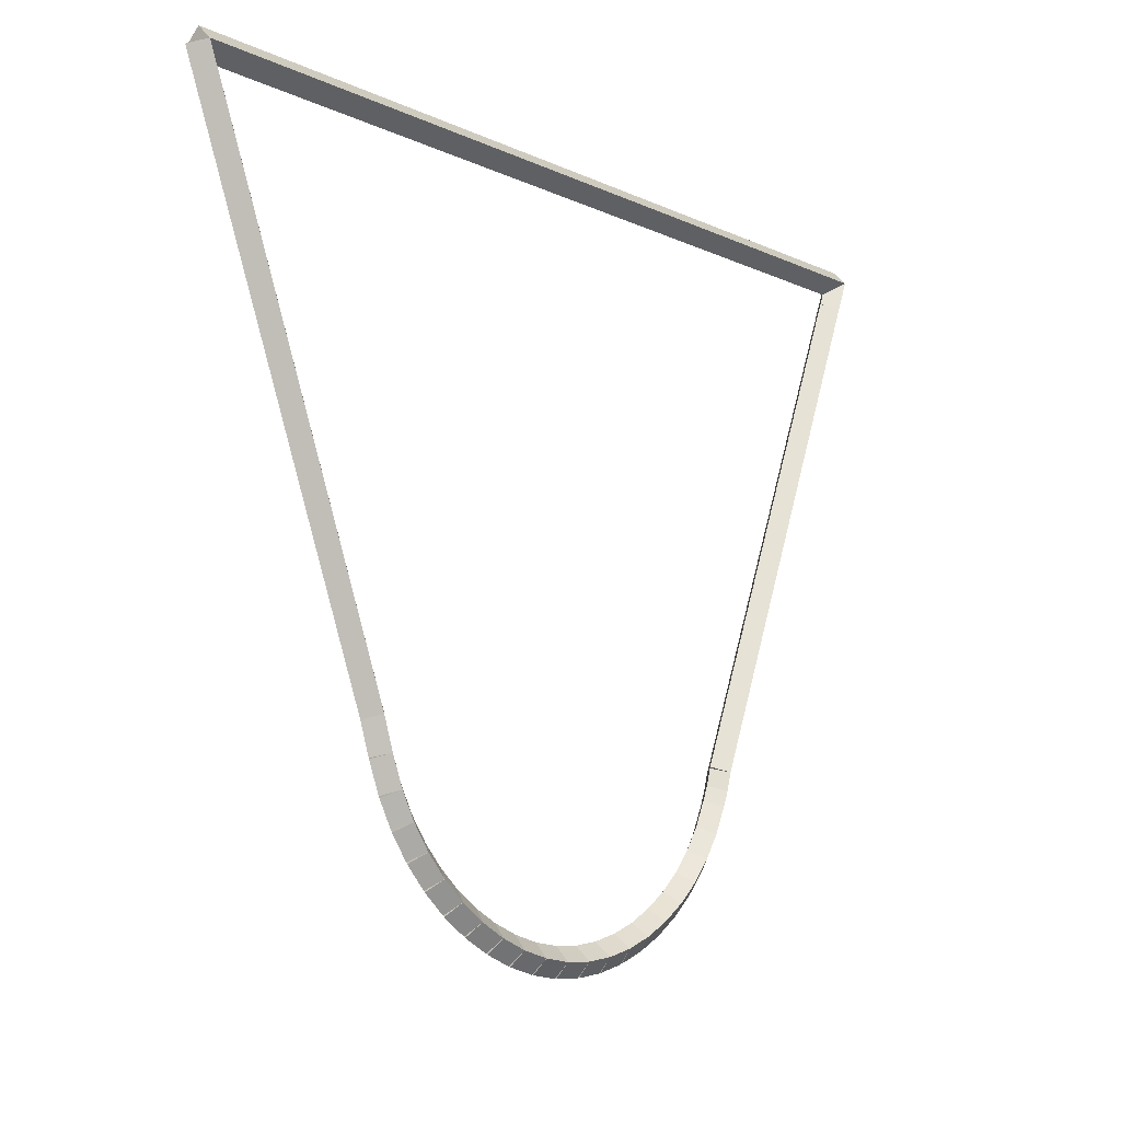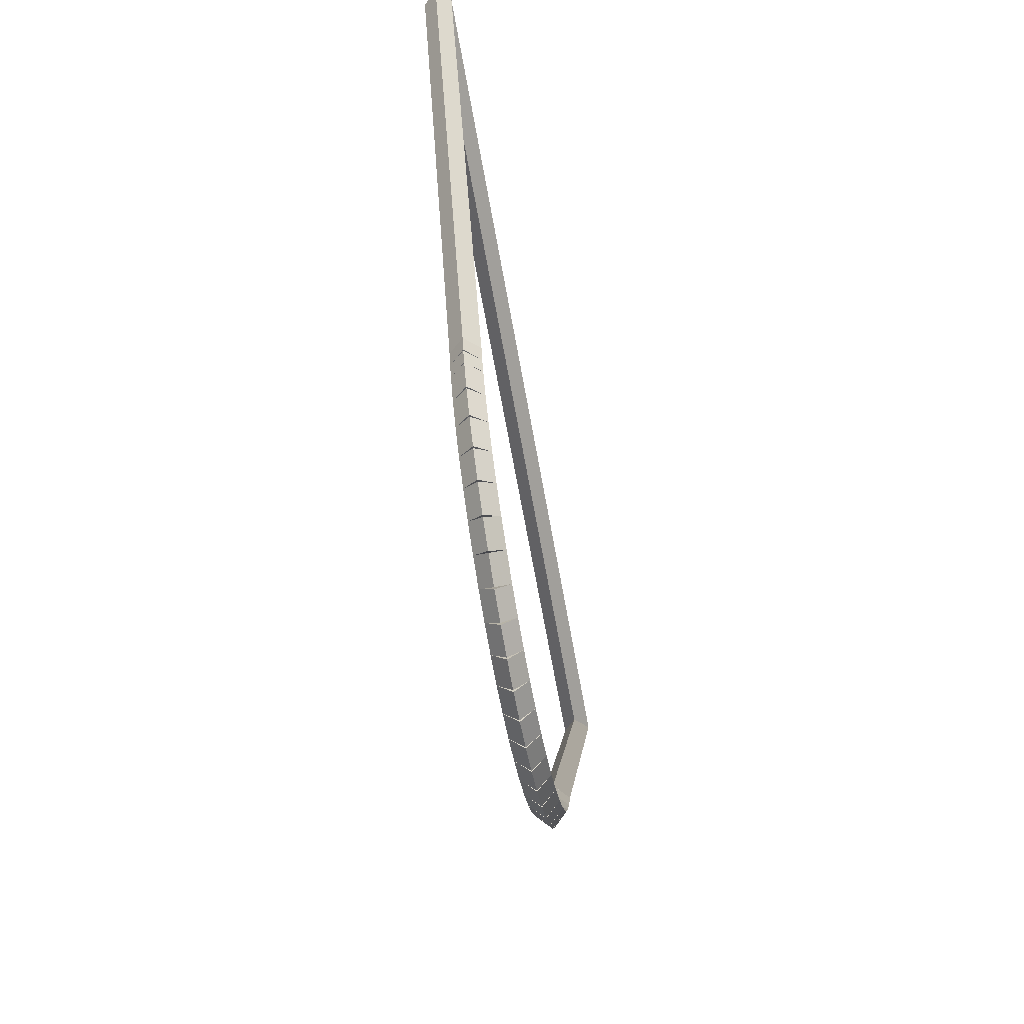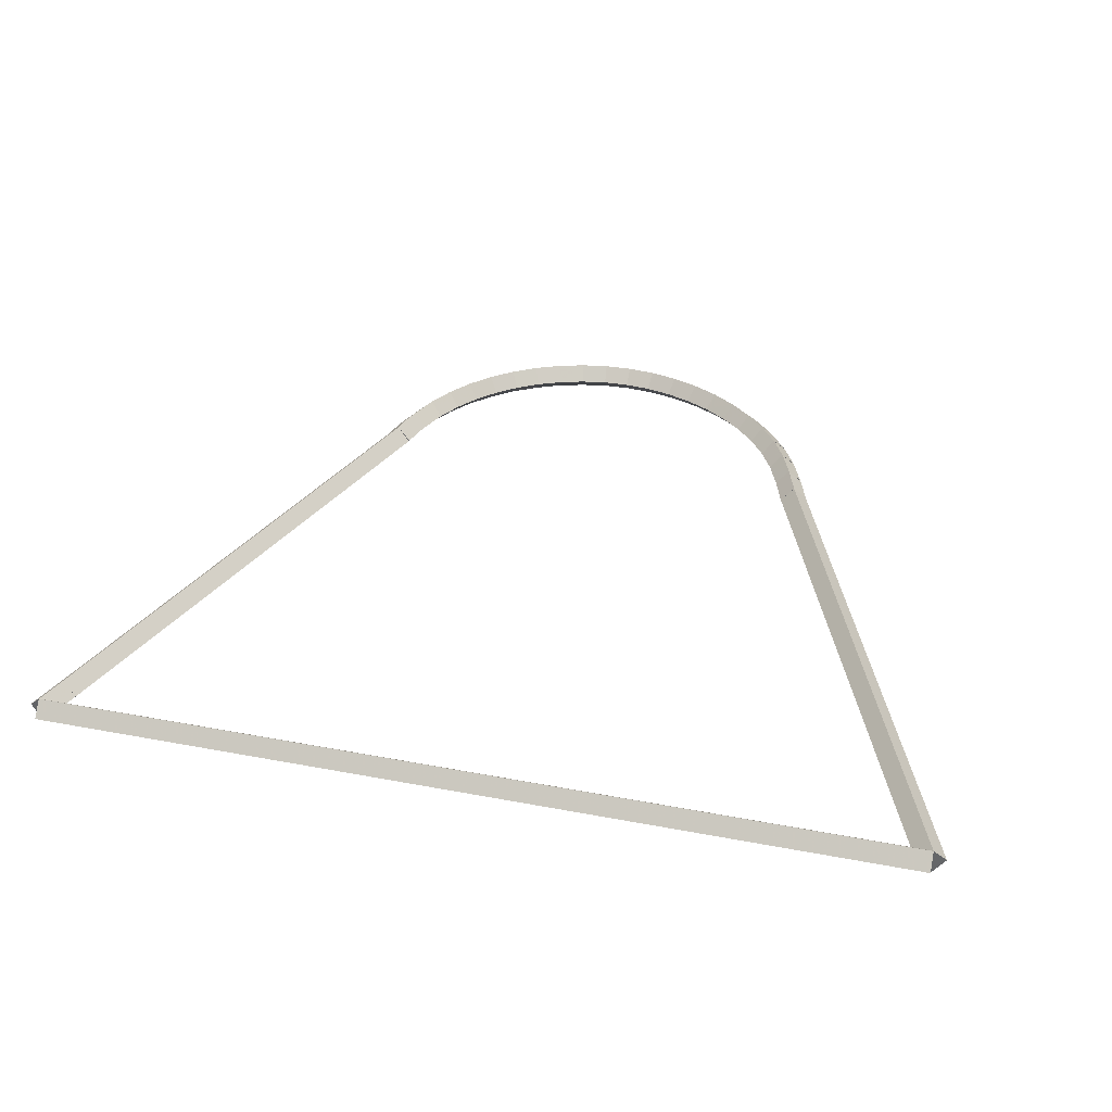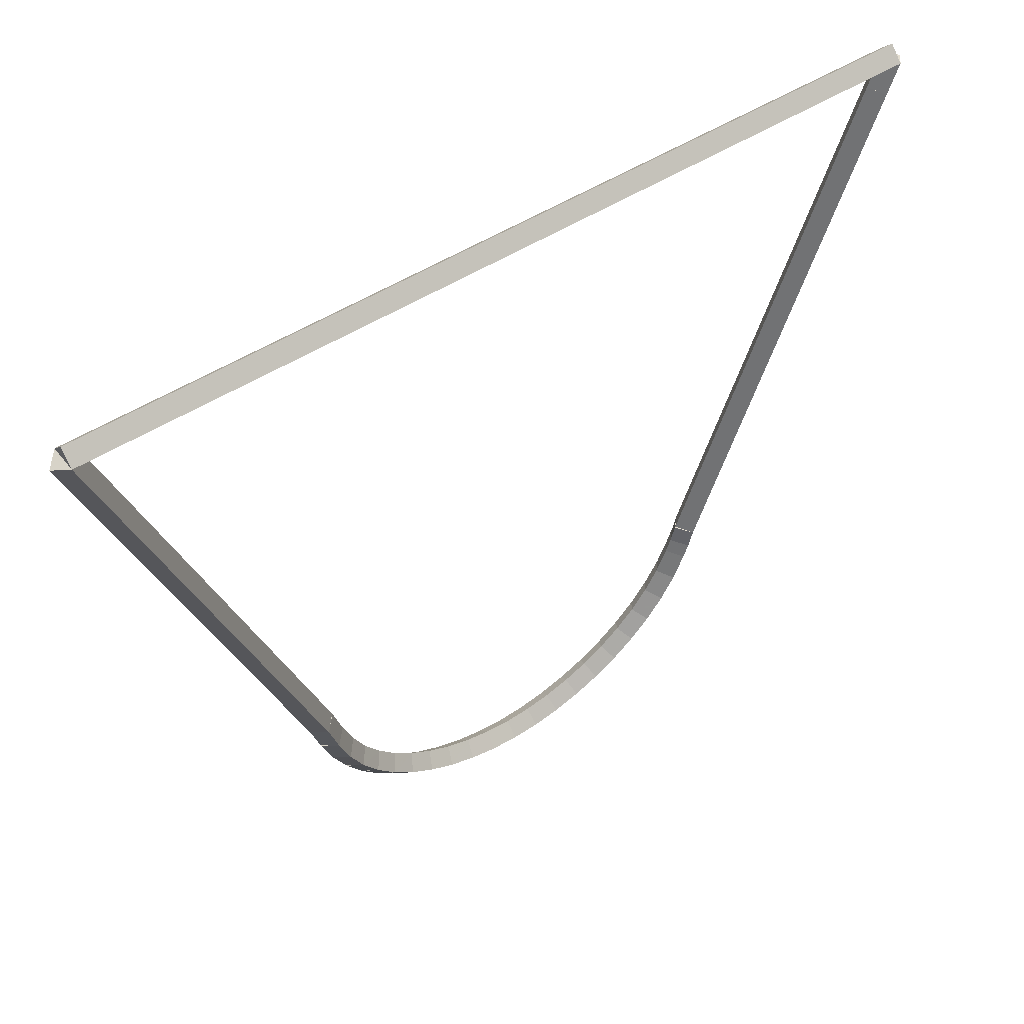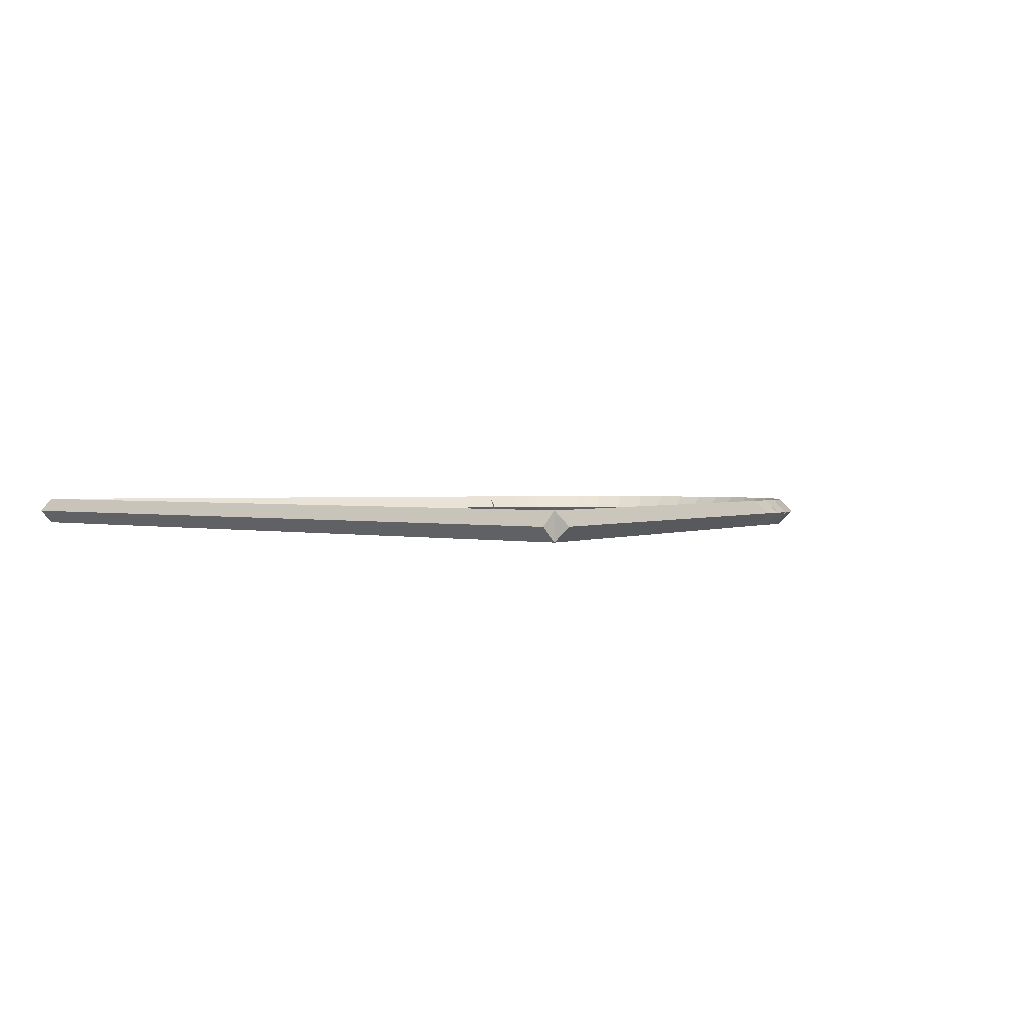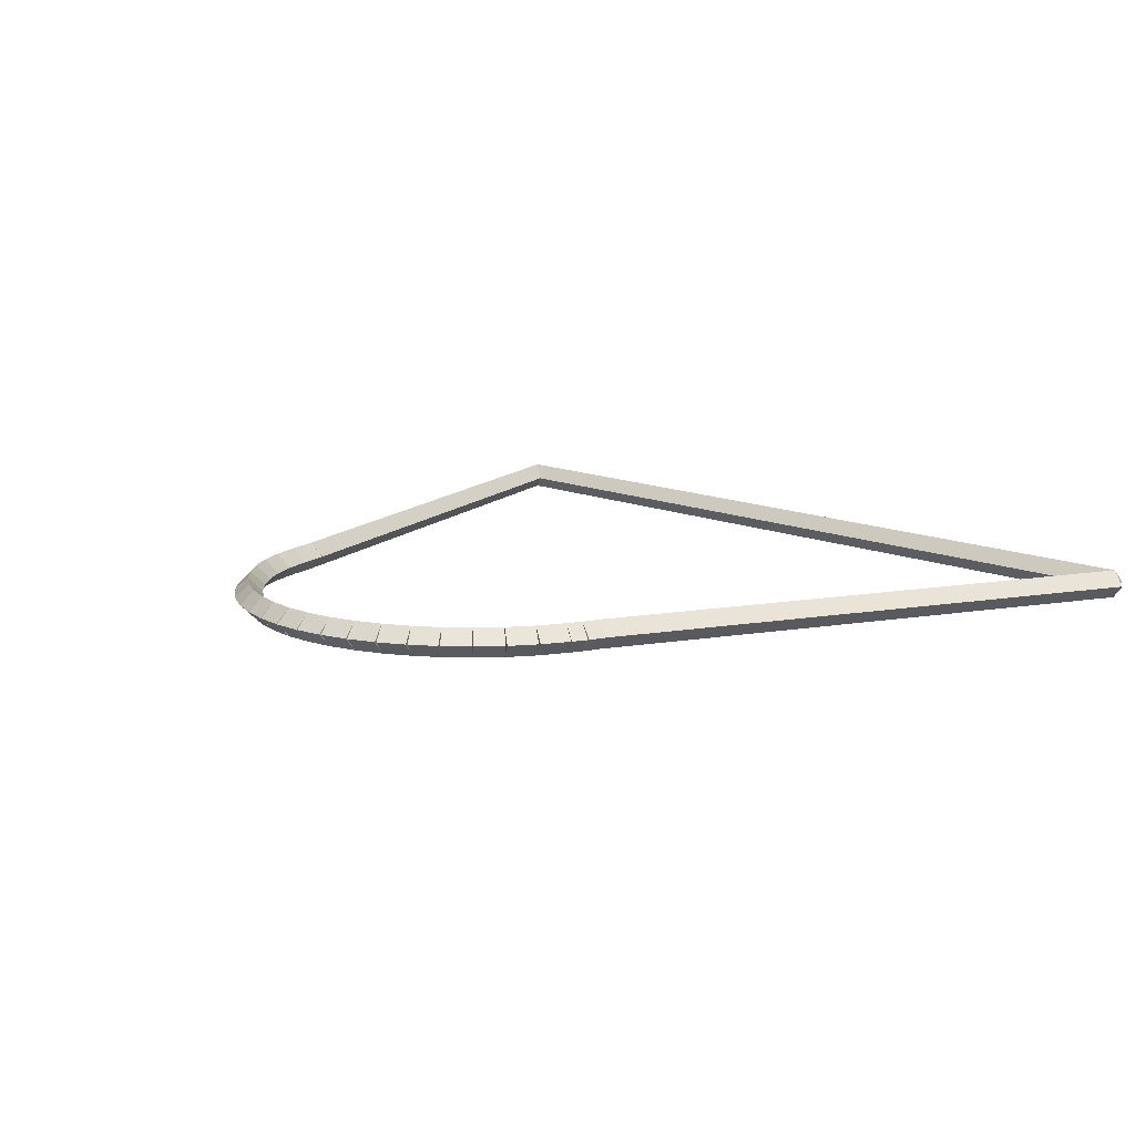
<metadata>
{"format":"obj","ext":"obj","renderer":"f3d","projection":"perspective","resolution":1024,"background":"white","views":[{"elev":-10.7,"azim":-49.0,"up":"+Y"},{"elev":-67.2,"azim":100.2,"up":"+Y"},{"elev":38.5,"azim":-166.5,"up":"+Z"},{"elev":48.7,"azim":-35.9,"up":"+Y"},{"elev":1.3,"azim":-132.9,"up":"+Z"},{"elev":12.5,"azim":46.9,"up":"+Z"}]}
</metadata>
<code>
g base_node_358_273_0
v -47.59 6.291 33.48
v -47.57 6.389 33.38
v -47.59 6.291 33.28
v -47.61 6.193 33.38
v -47.39 6.248 33.48
v -47.37 6.346 33.38
v -47.39 6.248 33.28
v -47.41 6.151 33.38
f 1 2 3 4
f 6 2 1 5
f 5 1 4 8
f 6 5 8 7
f 8 4 3 7
f 7 3 2 6
g base_node_358_273_0
v -47.78 6.357 33.48
v -47.75 6.452 33.38
v -47.78 6.357 33.28
v -47.81 6.263 33.38
v -47.59 6.291 33.48
v -47.56 6.385 33.38
v -47.59 6.291 33.28
v -47.62 6.197 33.38
f 9 10 11 12
f 14 10 9 13
f 13 9 12 16
f 14 13 16 15
f 16 12 11 15
f 15 11 10 14
g base_node_358_273_0
v -47.96 6.445 33.48
v -47.92 6.535 33.38
v -47.96 6.445 33.28
v -48 6.356 33.38
v -47.78 6.357 33.48
v -47.74 6.447 33.38
v -47.78 6.357 33.28
v -47.82 6.267 33.38
f 17 18 19 20
f 22 18 17 21
f 21 17 20 24
f 22 21 24 23
f 24 20 19 23
f 23 19 18 22
g base_node_358_273_0
v -48.13 6.555 33.48
v -48.08 6.639 33.38
v -48.13 6.555 33.28
v -48.19 6.471 33.38
v -47.96 6.445 33.48
v -47.91 6.53 33.38
v -47.96 6.445 33.28
v -48.02 6.361 33.38
f 25 26 27 28
f 30 26 25 29
f 29 25 28 32
f 30 29 32 31
f 32 28 27 31
f 31 27 26 30
g base_node_358_273_0
v -48.29 6.684 33.48
v -48.22 6.761 33.38
v -48.29 6.684 33.28
v -48.35 6.607 33.38
v -48.13 6.555 33.48
v -48.07 6.632 33.38
v -48.13 6.555 33.28
v -48.2 6.478 33.38
f 33 34 35 36
f 38 34 33 37
f 37 33 36 40
f 38 37 40 39
f 40 36 35 39
f 39 35 34 38
g base_node_358_273_0
v -48.43 6.831 33.48
v -48.35 6.9 33.38
v -48.43 6.831 33.28
v -48.5 6.763 33.38
v -48.29 6.684 33.48
v -48.21 6.753 33.38
v -48.29 6.684 33.28
v -48.36 6.615 33.38
f 41 42 43 44
f 46 42 41 45
f 45 41 44 48
f 46 45 48 47
f 48 44 43 47
f 47 43 42 46
g base_node_358_273_0
v -48.55 6.996 33.48
v -48.47 7.055 33.38
v -48.55 6.996 33.28
v -48.63 6.937 33.38
v -48.43 6.831 33.48
v -48.35 6.89 33.38
v -48.43 6.831 33.28
v -48.51 6.772 33.38
f 49 50 51 52
f 54 50 49 53
f 53 49 52 56
f 54 53 56 55
f 56 52 51 55
f 55 51 50 54
g base_node_358_273_0
v -48.65 7.177 33.48
v -48.56 7.225 33.38
v -48.65 7.177 33.28
v -48.73 7.129 33.38
v -48.55 6.996 33.48
v -48.46 7.044 33.38
v -48.55 6.996 33.28
v -48.63 6.948 33.38
f 57 58 59 60
f 62 58 57 61
f 61 57 60 64
f 62 61 64 63
f 64 60 59 63
f 63 59 58 62
g base_node_358_273_0
v -48.73 7.383 33.48
v -48.64 7.42 33.38
v -48.73 7.383 33.28
v -48.82 7.345 33.38
v -48.65 7.177 33.48
v -48.55 7.214 33.38
v -48.65 7.177 33.28
v -48.74 7.139 33.38
f 65 66 67 68
f 70 66 65 69
f 69 65 68 72
f 70 69 72 71
f 72 68 67 71
f 71 67 66 70
g base_node_358_273_0
v -48.8 7.6 33.48
v -48.71 7.632 33.38
v -48.8 7.6 33.28
v -48.9 7.569 33.38
v -48.73 7.383 33.48
v -48.63 7.414 33.38
v -48.73 7.383 33.28
v -48.82 7.351 33.38
f 73 74 75 76
f 78 74 73 77
f 77 73 76 80
f 78 77 80 79
f 80 76 75 79
f 79 75 74 78
g base_node_358_273_0
v -50.24 11.25 33.48
v -50.15 11.29 33.38
v -50.24 11.25 33.28
v -50.33 11.21 33.38
v -48.8 7.6 33.48
v -48.71 7.637 33.38
v -48.8 7.6 33.28
v -48.89 7.563 33.38
f 81 82 83 84
f 86 82 81 85
f 85 81 84 88
f 86 85 88 87
f 88 84 83 87
f 87 83 82 86
g base_node_358_273_0
v -44.06 11.25 33.48
v -44.06 11.15 33.38
v -44.06 11.25 33.28
v -44.06 11.35 33.38
v -50.24 11.25 33.48
v -50.24 11.15 33.38
v -50.24 11.25 33.28
v -50.24 11.35 33.38
f 89 90 91 92
f 94 90 89 93
f 93 89 92 96
f 94 93 96 95
f 96 92 91 95
f 95 91 90 94
g base_node_358_273_0
v -44.15 11.04 33.48
v -44.24 11.07 33.38
v -44.15 11.04 33.28
v -44.05 11 33.38
v -44.06 11.25 33.48
v -44.15 11.29 33.38
v -44.06 11.25 33.28
v -43.97 11.21 33.38
f 97 98 99 100
f 102 98 97 101
f 101 97 100 104
f 102 101 104 103
f 104 100 99 103
f 103 99 98 102
g base_node_358_273_0
v -45.53 7.519 33.48
v -45.63 7.555 33.38
v -45.53 7.519 33.28
v -45.44 7.482 33.38
v -44.15 11.04 33.48
v -44.24 11.07 33.38
v -44.15 11.04 33.28
v -44.05 11 33.38
f 105 106 107 108
f 110 106 105 109
f 109 105 108 112
f 110 109 112 111
f 112 108 107 111
f 111 107 106 110
g base_node_358_273_0
v -45.57 7.392 33.48
v -45.66 7.419 33.38
v -45.57 7.392 33.28
v -45.47 7.365 33.38
v -45.53 7.519 33.48
v -45.63 7.546 33.38
v -45.53 7.519 33.28
v -45.44 7.492 33.38
f 113 114 115 116
f 118 114 113 117
f 117 113 116 120
f 118 117 120 119
f 120 116 115 119
f 119 115 114 118
g base_node_358_273_0
v -45.61 7.289 33.48
v -45.7 7.326 33.38
v -45.61 7.289 33.28
v -45.52 7.252 33.38
v -45.57 7.392 33.48
v -45.66 7.429 33.38
v -45.57 7.392 33.28
v -45.47 7.355 33.38
f 121 122 123 124
f 126 122 121 125
f 125 121 124 128
f 126 125 128 127
f 128 124 123 127
f 127 123 122 126
g base_node_358_273_0
v -45.69 7.1 33.48
v -45.78 7.141 33.38
v -45.69 7.1 33.28
v -45.6 7.058 33.38
v -45.61 7.289 33.48
v -45.7 7.33 33.38
v -45.61 7.289 33.28
v -45.52 7.248 33.38
f 129 130 131 132
f 134 130 129 133
f 133 129 132 136
f 134 133 136 135
f 136 132 131 135
f 135 131 130 134
g base_node_358_273_0
v -45.8 6.925 33.48
v -45.89 6.978 33.38
v -45.8 6.925 33.28
v -45.72 6.873 33.38
v -45.69 7.1 33.48
v -45.78 7.152 33.38
v -45.69 7.1 33.28
v -45.61 7.047 33.38
f 137 138 139 140
f 142 138 137 141
f 141 137 140 144
f 142 141 144 143
f 144 140 139 143
f 143 139 138 142
g base_node_358_273_0
v -45.93 6.768 33.48
v -46.01 6.831 33.38
v -45.93 6.768 33.28
v -45.85 6.704 33.38
v -45.8 6.925 33.48
v -45.88 6.989 33.38
v -45.8 6.925 33.28
v -45.72 6.862 33.38
f 145 146 147 148
f 150 146 145 149
f 149 145 148 152
f 150 149 152 151
f 152 148 147 151
f 151 147 146 150
g base_node_358_273_0
v -46.08 6.628 33.48
v -46.15 6.7 33.38
v -46.08 6.628 33.28
v -46.01 6.555 33.38
v -45.93 6.768 33.48
v -46 6.84 33.38
v -45.93 6.768 33.28
v -45.86 6.695 33.38
f 153 154 155 156
f 158 154 153 157
f 157 153 156 160
f 158 157 160 159
f 160 156 155 159
f 159 155 154 158
g base_node_358_273_0
v -46.24 6.507 33.48
v -46.3 6.587 33.38
v -46.24 6.507 33.28
v -46.18 6.426 33.38
v -46.08 6.628 33.48
v -46.14 6.708 33.38
v -46.08 6.628 33.28
v -46.02 6.547 33.38
f 161 162 163 164
f 166 162 161 165
f 165 161 164 168
f 166 165 168 167
f 168 164 163 167
f 167 163 162 166
g base_node_358_273_0
v -46.41 6.406 33.48
v -46.46 6.493 33.38
v -46.41 6.406 33.28
v -46.36 6.319 33.38
v -46.24 6.507 33.48
v -46.29 6.593 33.38
v -46.24 6.507 33.28
v -46.19 6.42 33.38
f 169 170 171 172
f 174 170 169 173
f 173 169 172 176
f 174 173 176 175
f 176 172 171 175
f 175 171 170 174
g base_node_358_273_0
v -46.6 6.327 33.48
v -46.64 6.419 33.38
v -46.6 6.327 33.28
v -46.56 6.235 33.38
v -46.41 6.406 33.48
v -46.45 6.498 33.38
v -46.41 6.406 33.28
v -46.38 6.314 33.38
f 177 178 179 180
f 182 178 177 181
f 181 177 180 184
f 182 181 184 183
f 184 180 179 183
f 183 179 178 182
g base_node_358_273_0
v -46.79 6.27 33.48
v -46.82 6.366 33.38
v -46.79 6.27 33.28
v -46.77 6.174 33.38
v -46.6 6.327 33.48
v -46.63 6.423 33.38
v -46.6 6.327 33.28
v -46.57 6.231 33.38
f 185 186 187 188
f 190 186 185 189
f 189 185 188 192
f 190 189 192 191
f 192 188 187 191
f 191 187 186 190
g base_node_358_273_0
v -46.99 6.238 33.48
v -47.01 6.336 33.38
v -46.99 6.238 33.28
v -46.98 6.139 33.38
v -46.79 6.27 33.48
v -46.81 6.369 33.38
v -46.79 6.27 33.28
v -46.78 6.172 33.38
f 193 194 195 196
f 198 194 193 197
f 197 193 196 200
f 198 197 200 199
f 200 196 195 199
f 199 195 194 198
g base_node_358_273_0
v -47.19 6.23 33.48
v -47.2 6.33 33.38
v -47.19 6.23 33.28
v -47.19 6.13 33.38
v -46.99 6.238 33.48
v -47 6.338 33.38
v -46.99 6.238 33.28
v -46.99 6.138 33.38
f 201 202 203 204
f 206 202 201 205
f 205 201 204 208
f 206 205 208 207
f 208 204 203 207
f 207 203 202 206
g base_node_358_273_0
v -47.39 6.248 33.48
v -47.38 6.348 33.38
v -47.39 6.248 33.28
v -47.4 6.149 33.38
v -47.19 6.23 33.48
v -47.18 6.33 33.38
v -47.19 6.23 33.28
v -47.2 6.131 33.38
f 209 210 211 212
f 214 210 209 213
f 213 209 212 216
f 214 213 216 215
f 216 212 211 215
f 215 211 210 214

</code>
